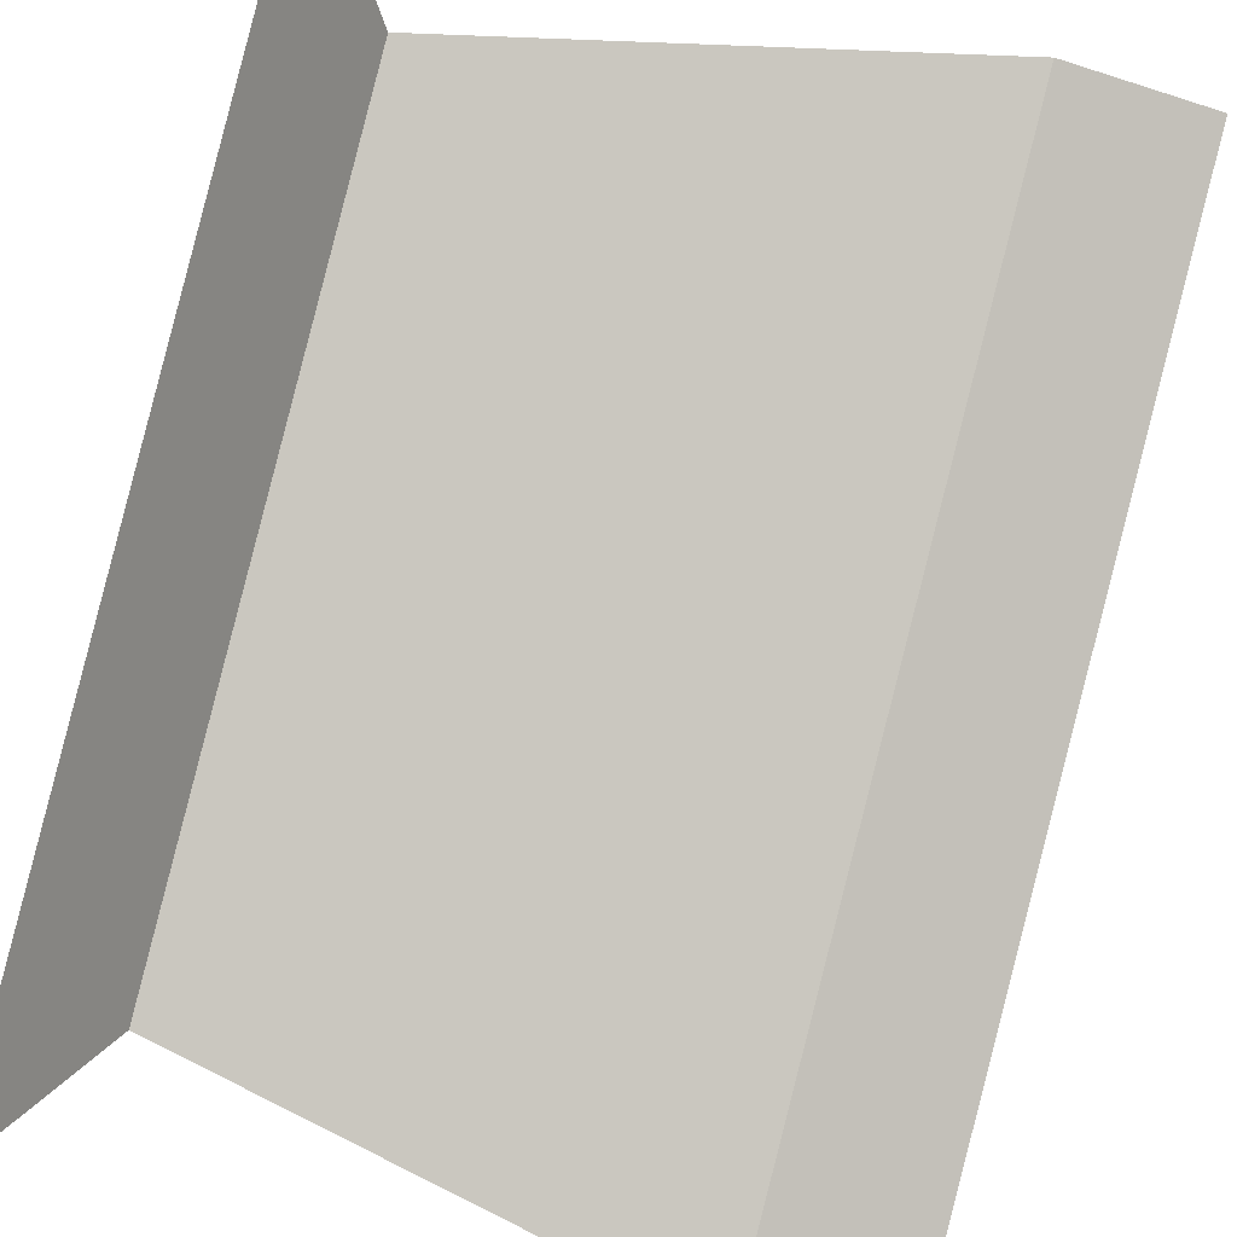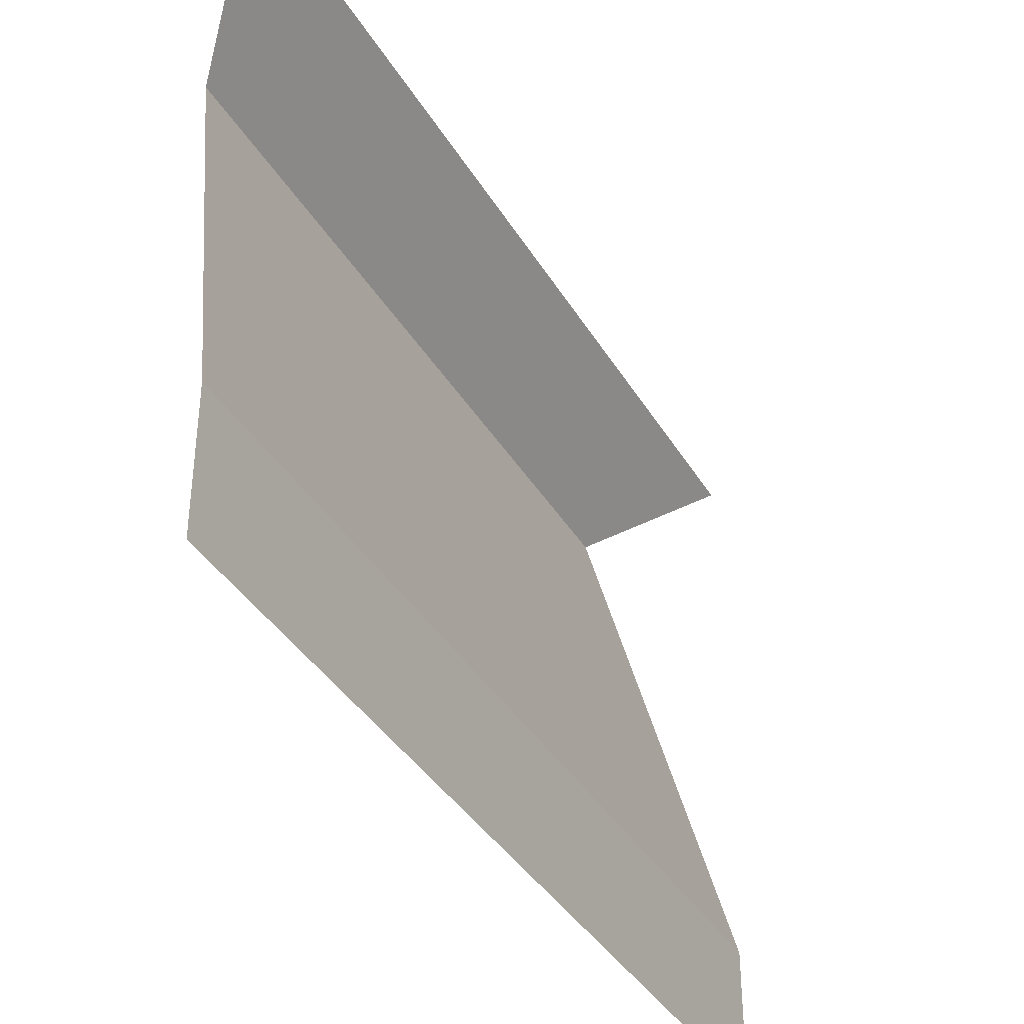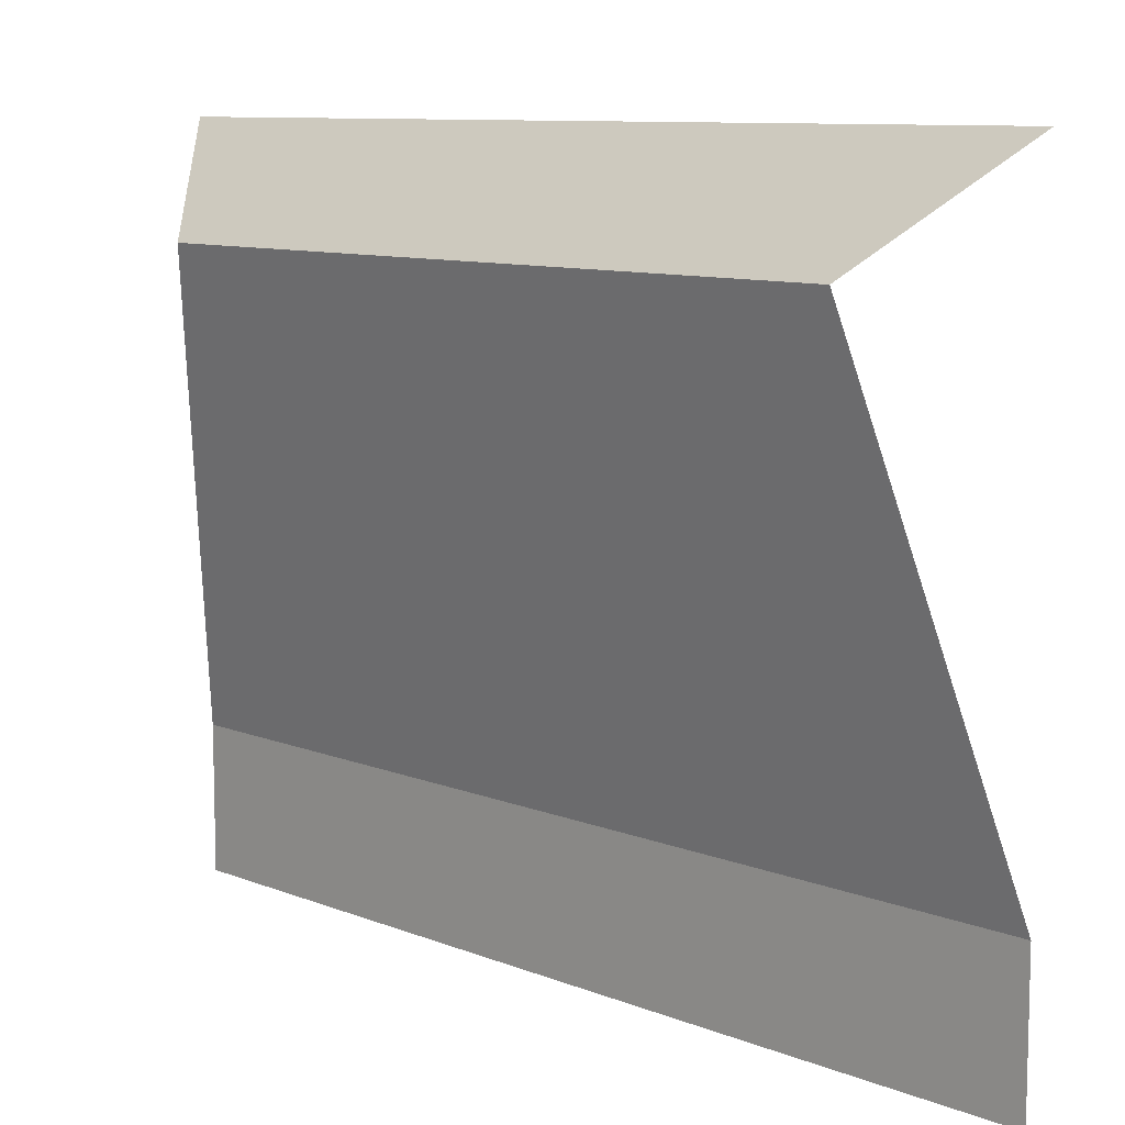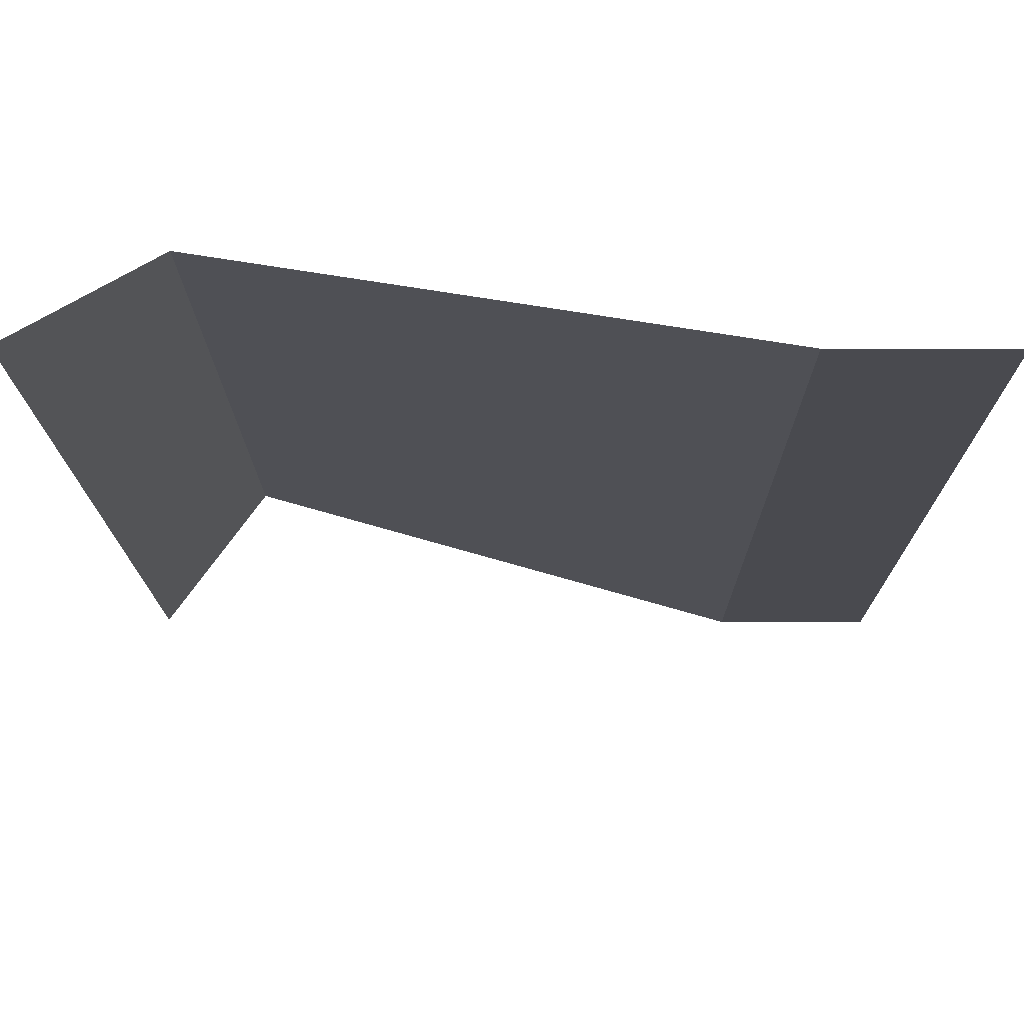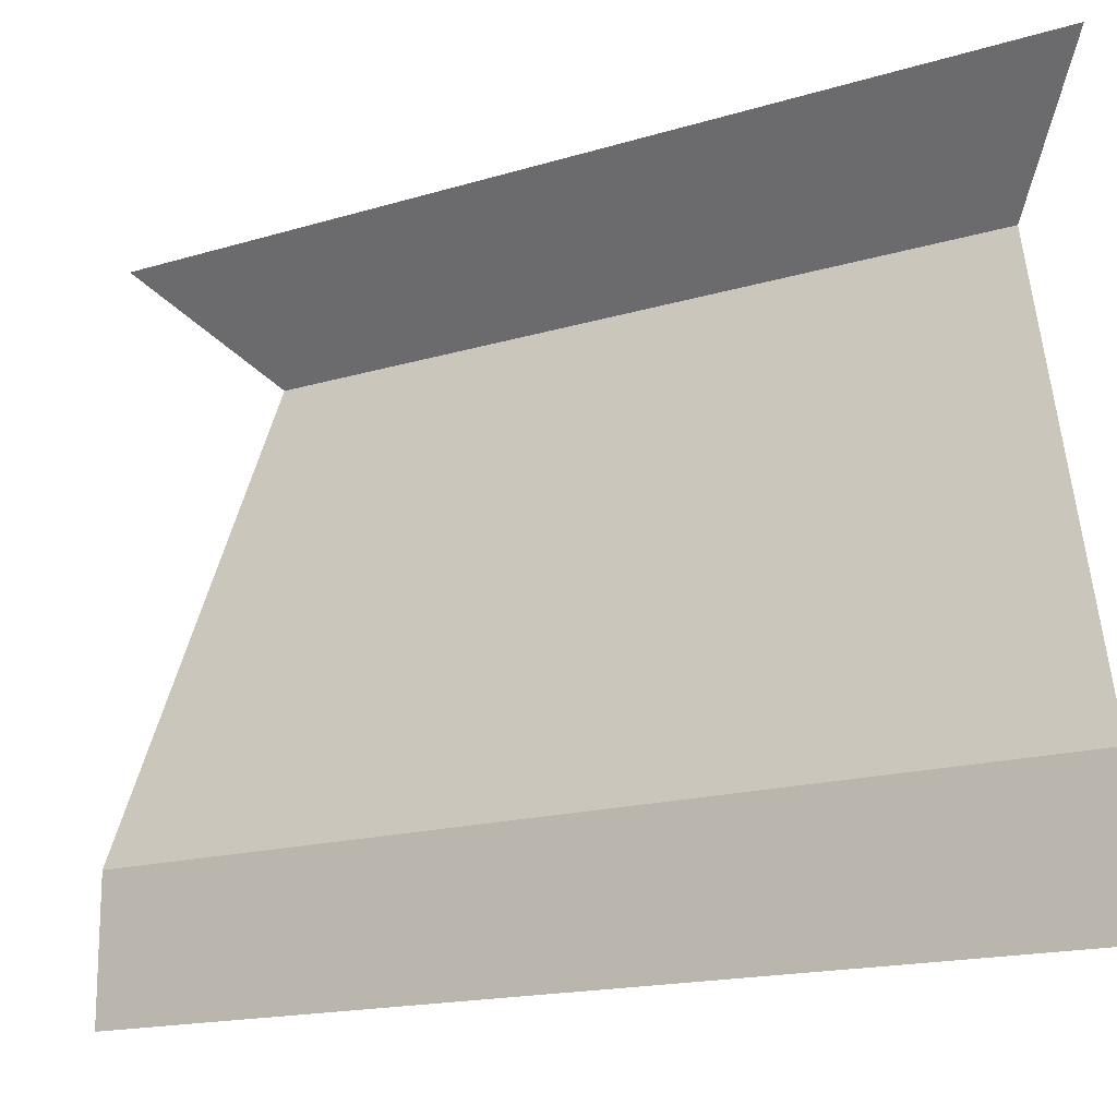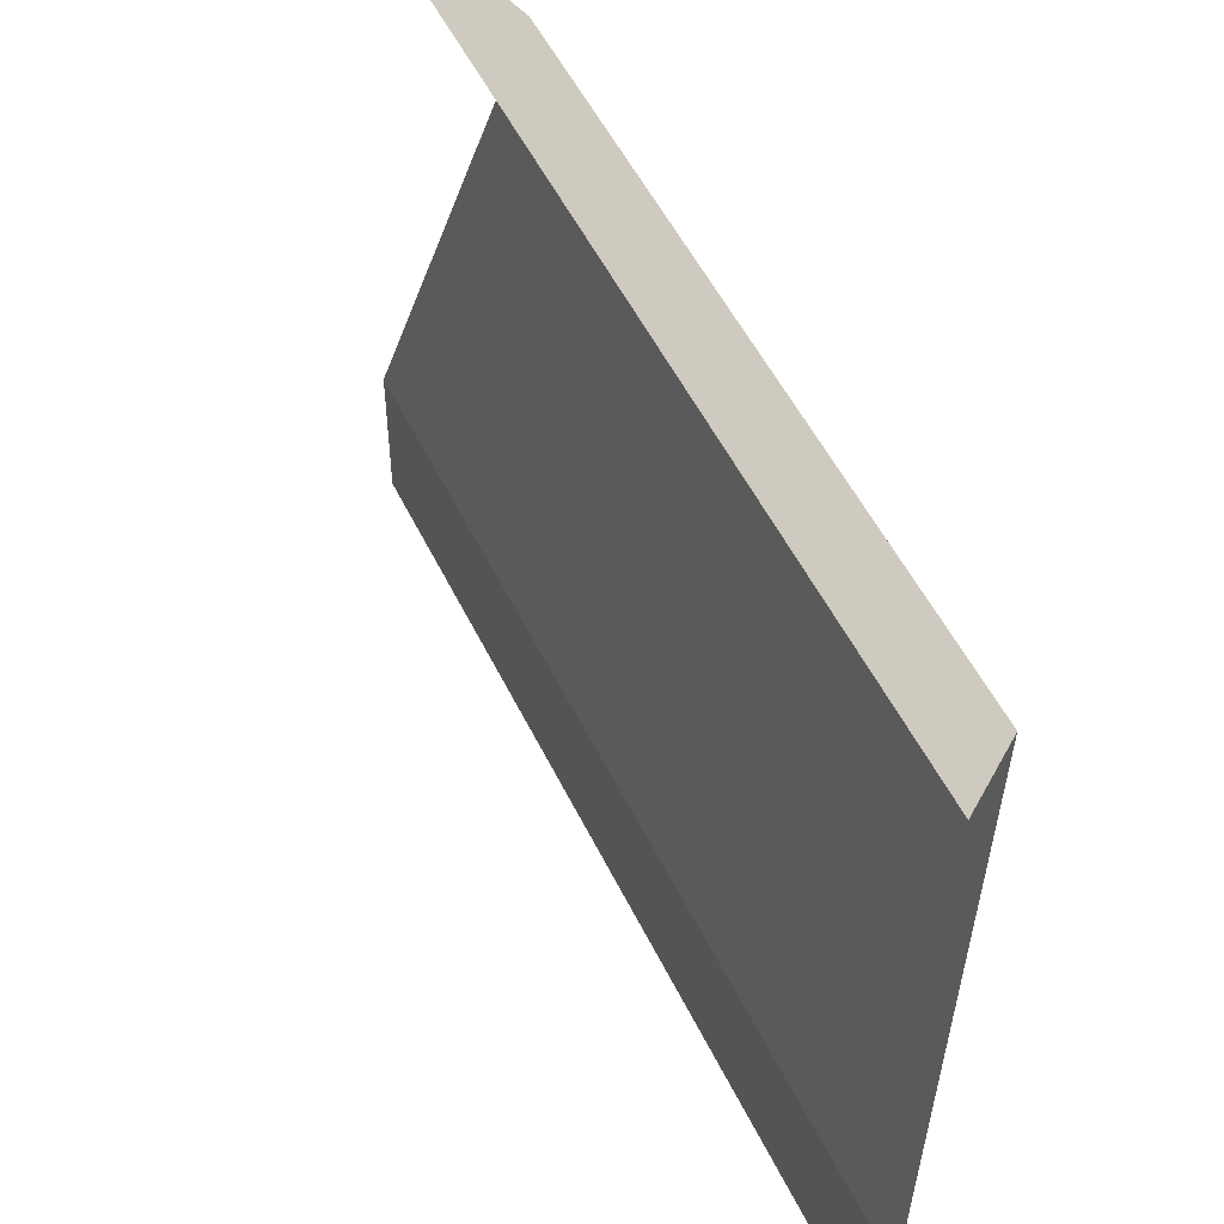
<metadata>
{"format":"obj","ext":"obj","renderer":"f3d","projection":"perspective","resolution":1024,"background":"white","views":[{"elev":-45.1,"azim":-110.5,"up":"+Z"},{"elev":-38.1,"azim":162.6,"up":"+Y"},{"elev":9.5,"azim":91.1,"up":"+Y"},{"elev":31.4,"azim":-89.6,"up":"+Z"},{"elev":-16.3,"azim":-102.8,"up":"+Y"},{"elev":51.7,"azim":-70.2,"up":"+Y"}]}
</metadata>
<code>
o corridor_diag_a_btm_flush_Box001
v 1 -0 0.05
v 1 0.2 0.05
v 1 0.85 0.26
v 1 1 0.05
v 0.05 0.2 1
v 0.05 -0 1
v 0.26 0.85 1
v 0.05 1 1
f 1 2 5
f 7 5 2
f 3 4 8
f 6 1 5
f 3 7 2
f 7 3 8

</code>
